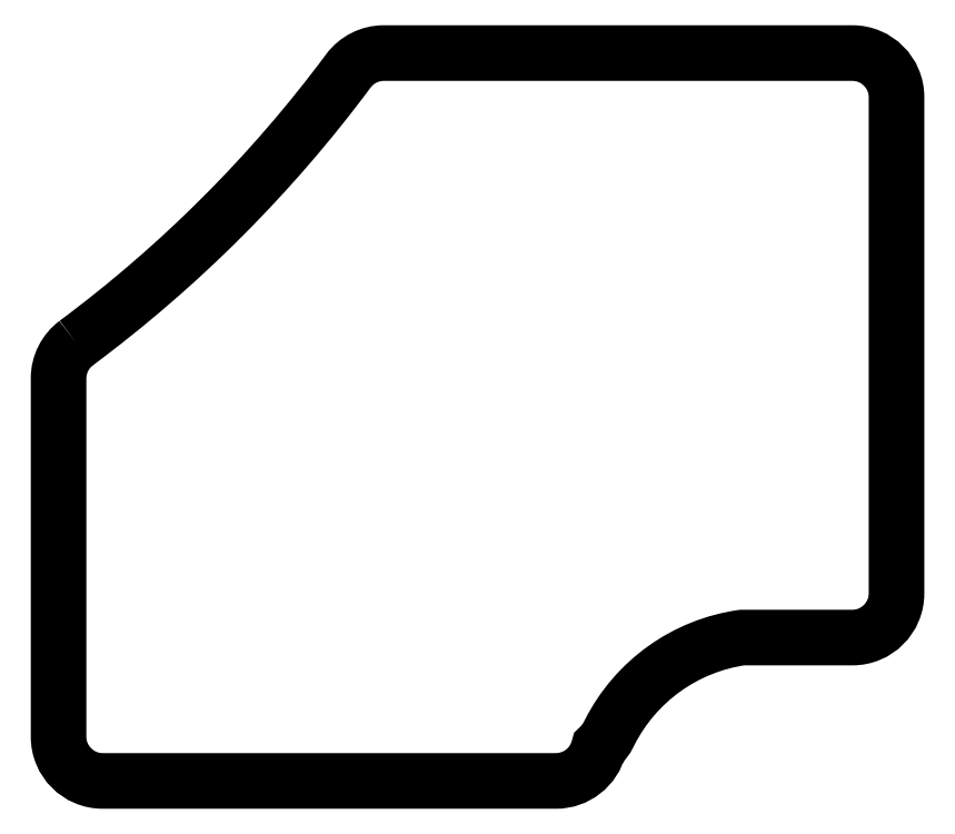
<metadata>
{"format":"dxf","ext":"dxf","renderer":"ezdxf+matplotlib","layout":"modelspace","background":"white","min_lineweight":24,"dpi":150}
</metadata>
<code>
0
SECTION
2
ENTITIES
0
LWPOLYLINE
8
0
90
18
70
1
43
0
10
-38.19
20
6.855
42
0.07309
10
-25.86
20
19.19
42
-0.2371
10
-24.25
20
20
10
-3
20
20
42
-0.4142
10
-1
20
18
10
-1
20
1
10
-1
20
-4.5
42
-0.4142
10
-3
20
-6.5
10
-8
20
-6.5
42
0.2447
10
-14.01
20
-10.8
42
0.002939
10
-14.05
20
-10.88
42
-0.09413
10
-14.5
20
-11.48
42
-0.3448
10
-16.44
20
-13
10
-37
20
-13
42
-0.4142
10
-39
20
-11
10
-39
20
-10
10
-39
20
1
10
-39
20
5.251
42
-0.2371
0
ENDSEC
0
EOF

</code>
